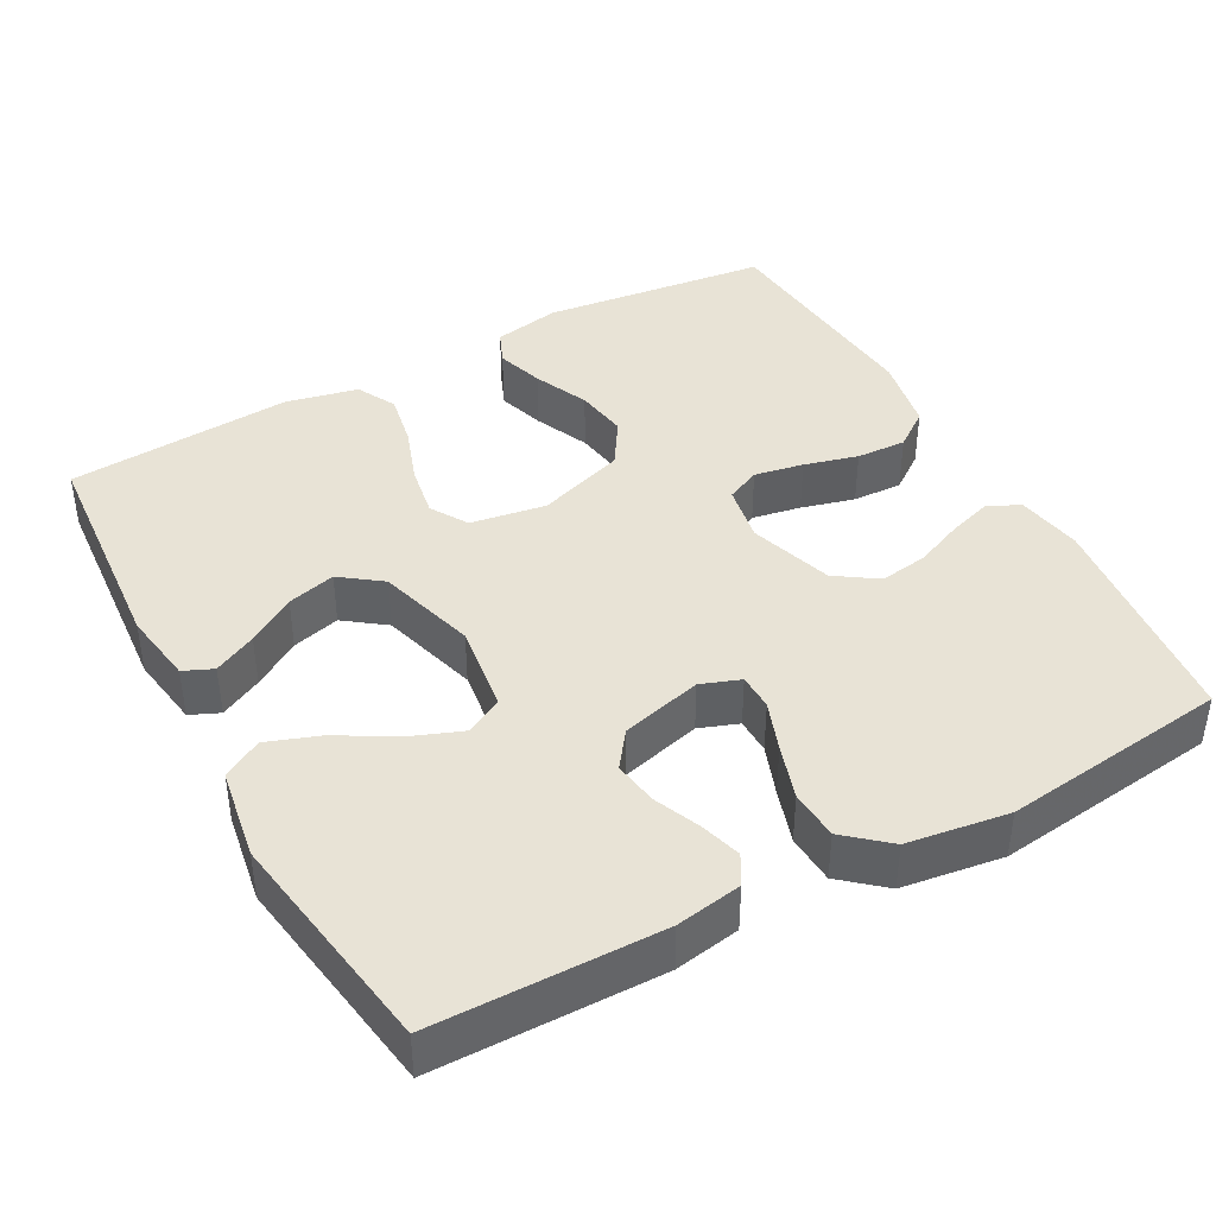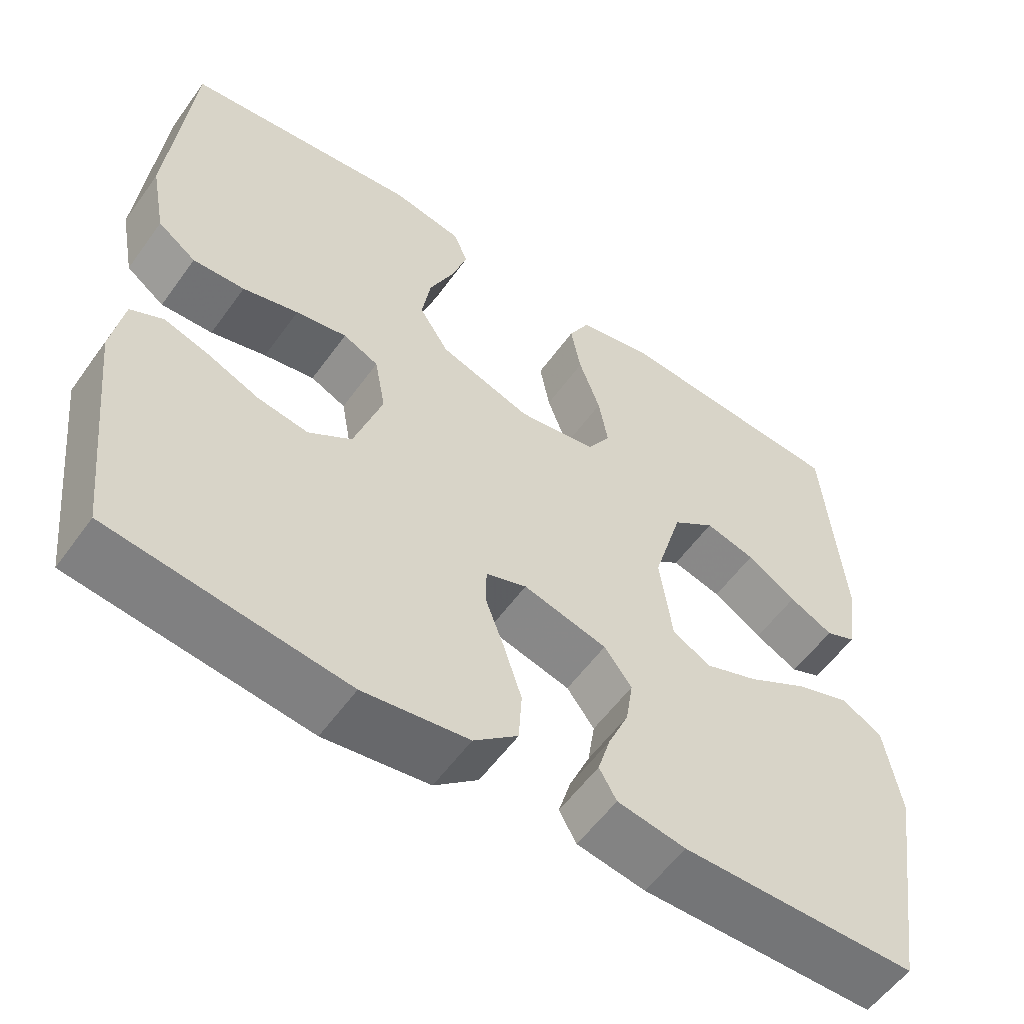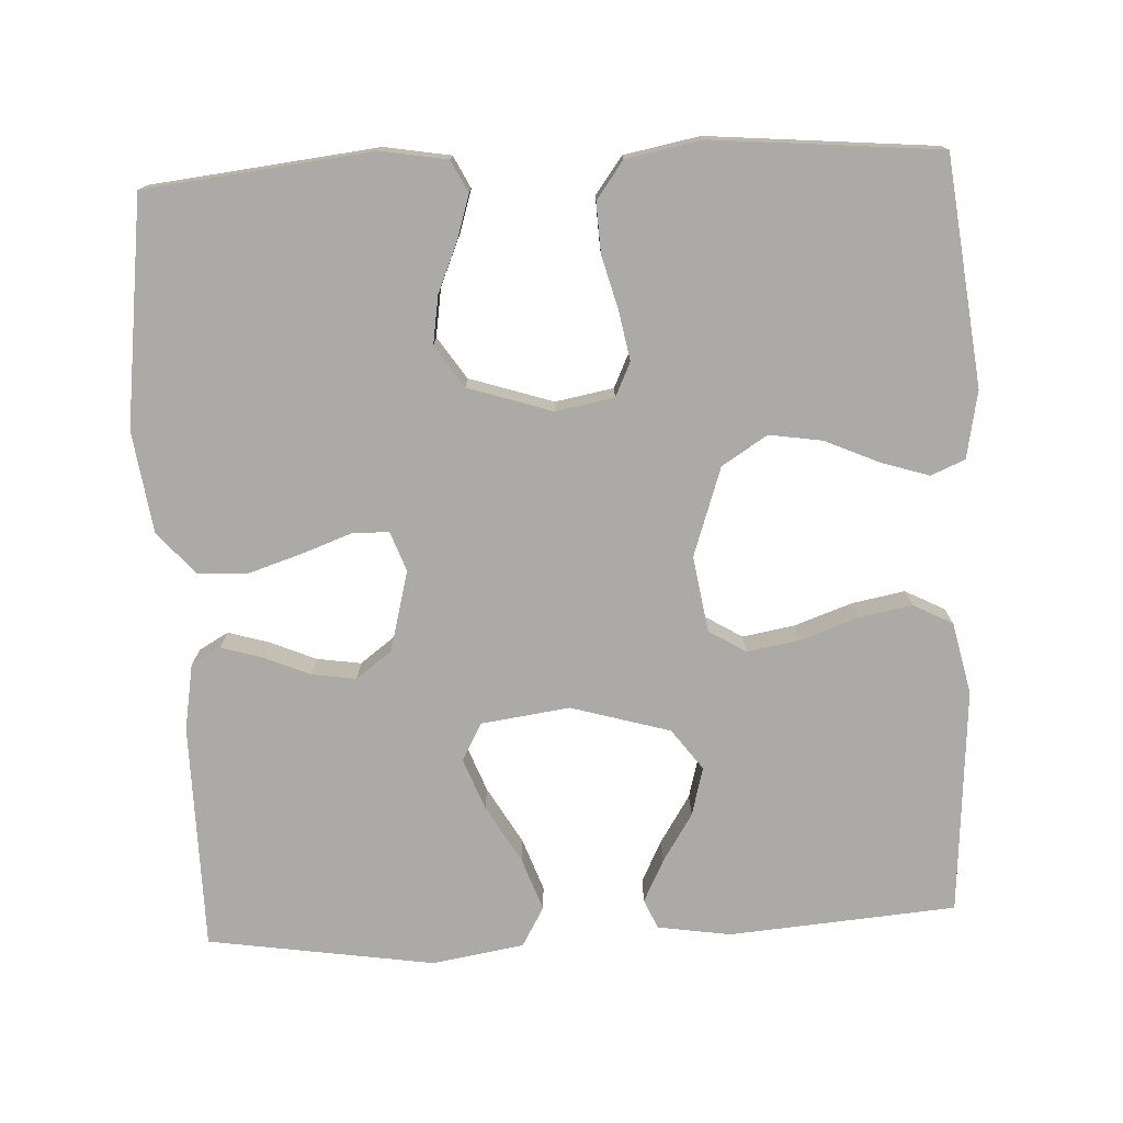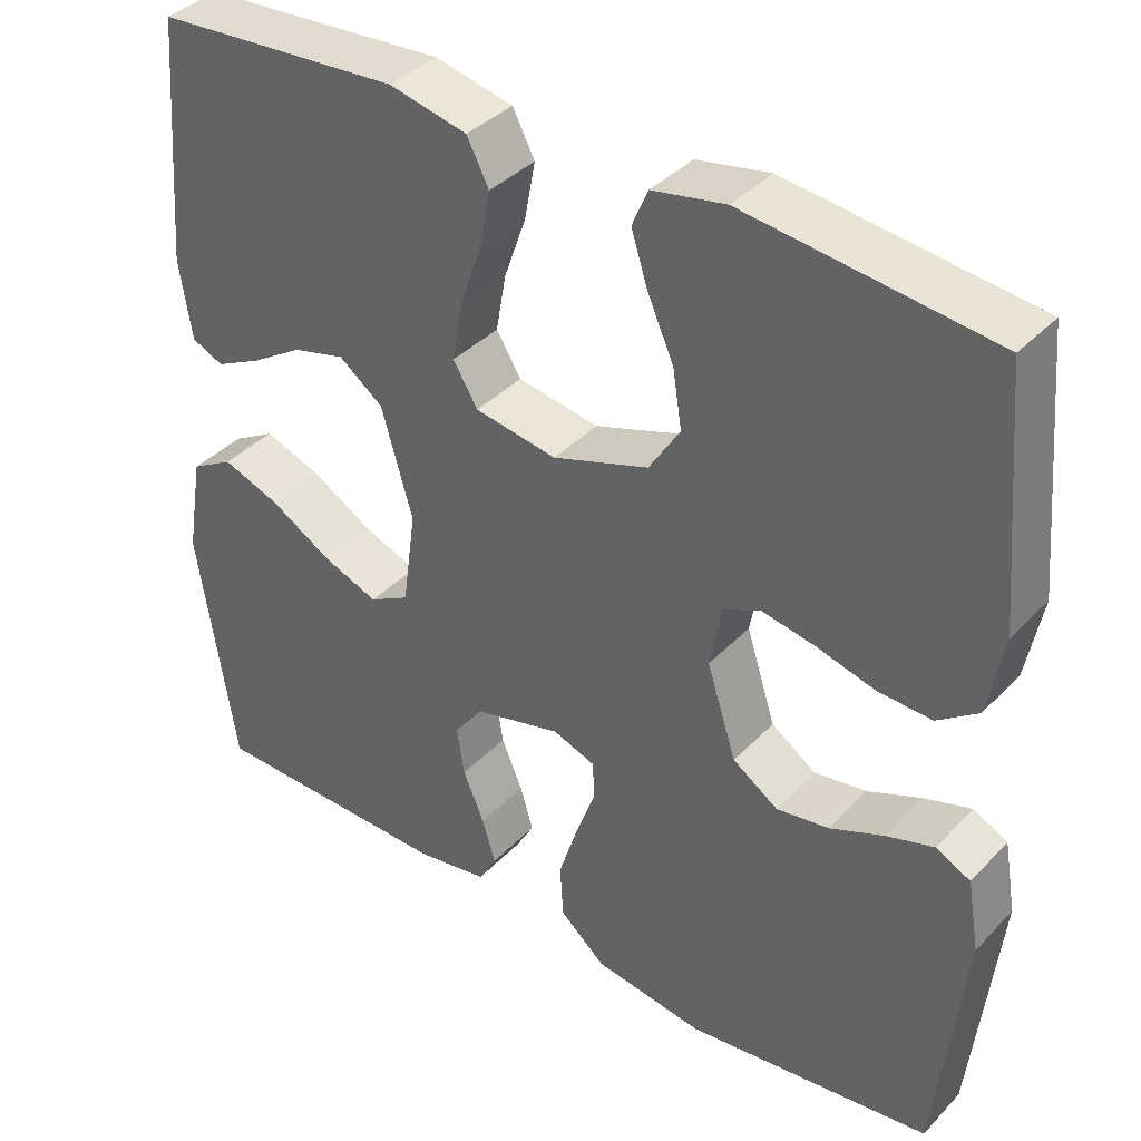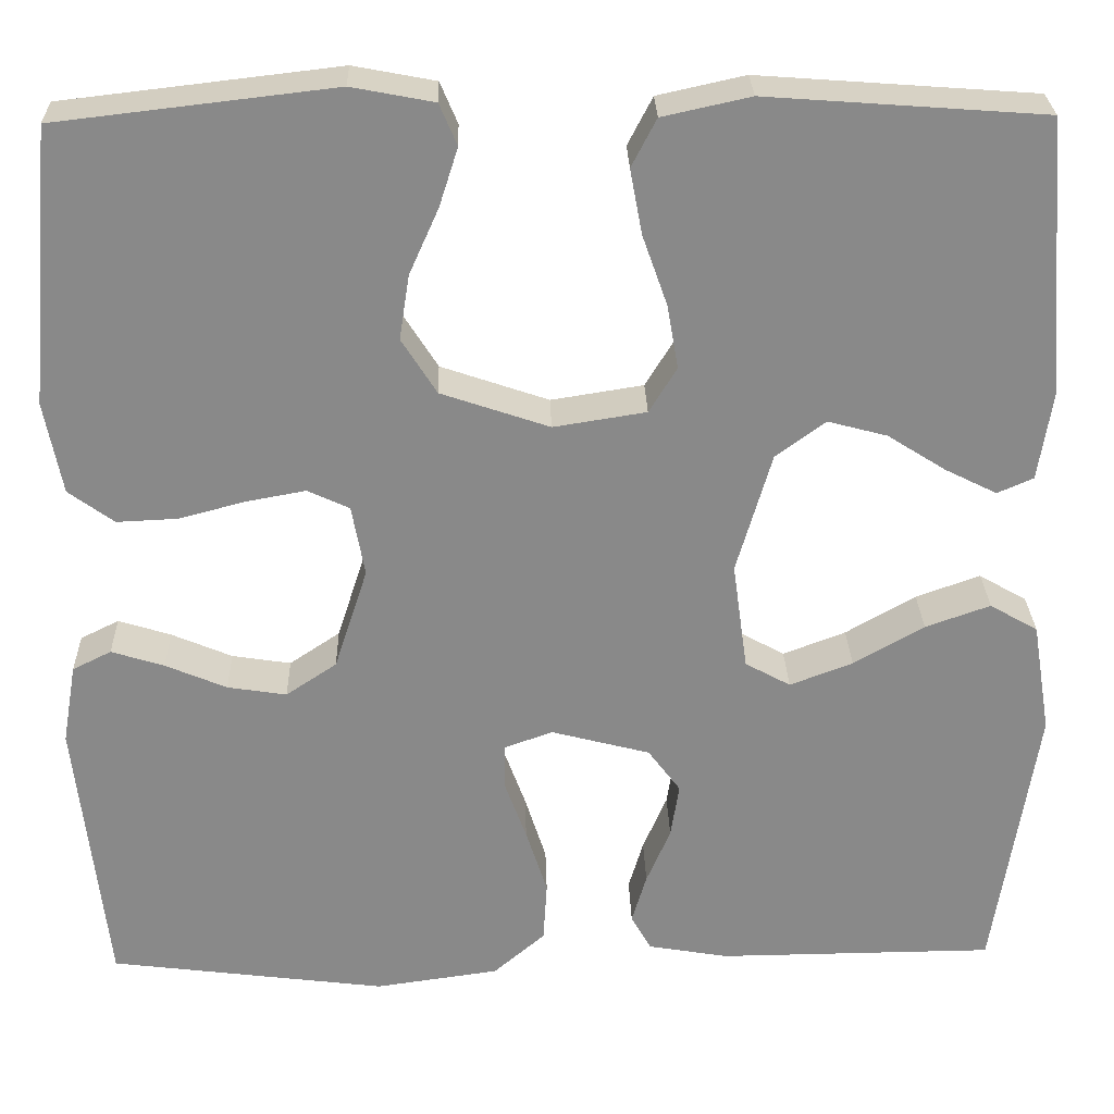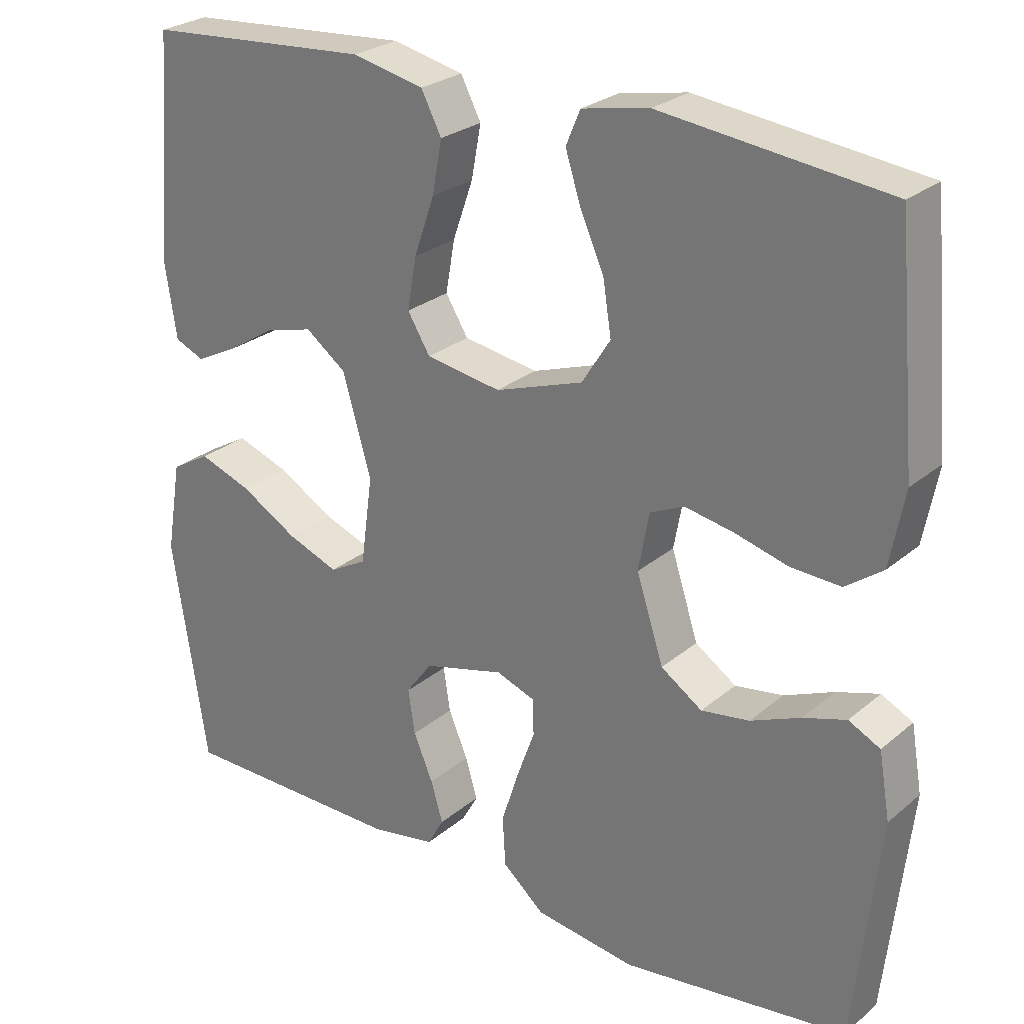
<metadata>
{"format":"obj","ext":"obj","renderer":"f3d","projection":"perspective","resolution":1024,"background":"white","views":[{"elev":41.4,"azim":151.4,"up":"+Y"},{"elev":-56.7,"azim":-35.3,"up":"+Z"},{"elev":-75.7,"azim":-87.2,"up":"+Y"},{"elev":38.2,"azim":-142.0,"up":"+Z"},{"elev":27.1,"azim":-1.5,"up":"+Z"},{"elev":26.2,"azim":-142.4,"up":"+Z"}]}
</metadata>
<code>
v 0.5 0.07 -0.5
v 0.2 0.07 -0.503
v 0.113 0.07 -0.488
v 0.091 0.07 -0.449
v 0.107 0.07 -0.395
v 0.133 0.07 -0.334
v 0.142 0.07 -0.275
v 0.107 0.07 -0.228
v 0 0.07 -0.2
v -0.052 0.07 -0.219
v -0.053 0.07 -0.267
v -0.029 0.07 -0.333
v -0.006 0.07 -0.405
v -0.01 0.07 -0.471
v -0.066 0.07 -0.519
v -0.2 0.07 -0.538
v -0.5 0.07 -0.5
v -0.533 0.07 -0.2
v -0.518 0.07 -0.113
v -0.476 0.07 -0.092
v -0.419 0.07 -0.11
v -0.353 0.07 -0.138
v -0.289 0.07 -0.148
v -0.234 0.07 -0.111
v -0.198 0.07 0
v -0.212 0.07 0.077
v -0.257 0.07 0.098
v -0.322 0.07 0.086
v -0.393 0.07 0.067
v -0.459 0.07 0.064
v -0.508 0.07 0.1
v -0.527 0.07 0.2
v -0.5 0.07 0.5
v -0.2 0.07 0.535
v -0.111 0.07 0.518
v -0.092 0.07 0.473
v -0.112 0.07 0.41
v -0.144 0.07 0.338
v -0.155 0.07 0.268
v -0.117 0.07 0.208
v 0 0.07 0.168
v 0.1 0.07 0.184
v 0.13 0.07 0.233
v 0.118 0.07 0.302
v 0.091 0.07 0.379
v 0.078 0.07 0.449
v 0.105 0.07 0.501
v 0.2 0.07 0.522
v 0.5 0.07 0.5
v 0.524 0.07 0.2
v 0.509 0.07 0.103
v 0.47 0.07 0.086
v 0.414 0.07 0.114
v 0.351 0.07 0.154
v 0.287 0.07 0.171
v 0.233 0.07 0.131
v 0.195 0.07 0
v 0.211 0.07 -0.117
v 0.26 0.07 -0.144
v 0.328 0.07 -0.118
v 0.404 0.07 -0.074
v 0.474 0.07 -0.049
v 0.526 0.07 -0.079
v 0.546 0.07 -0.2
v 0.5 0 -0.5
v 0.2 0 -0.503
v 0.113 0 -0.488
v 0.091 0 -0.449
v 0.107 0 -0.395
v 0.133 0 -0.334
v 0.142 0 -0.275
v 0.107 0 -0.228
v 0 0 -0.2
v -0.052 0 -0.219
v -0.053 0 -0.267
v -0.029 0 -0.333
v -0.006 0 -0.405
v -0.01 0 -0.471
v -0.066 0 -0.519
v -0.2 0 -0.538
v -0.5 0 -0.5
v -0.533 0 -0.2
v -0.518 0 -0.113
v -0.476 0 -0.092
v -0.419 0 -0.11
v -0.353 0 -0.138
v -0.289 0 -0.148
v -0.234 0 -0.111
v -0.198 0 0
v -0.212 0 0.077
v -0.257 0 0.098
v -0.322 0 0.086
v -0.393 0 0.067
v -0.459 0 0.064
v -0.508 0 0.1
v -0.527 0 0.2
v -0.5 0 0.5
v -0.2 0 0.535
v -0.111 0 0.518
v -0.092 0 0.473
v -0.112 0 0.41
v -0.144 0 0.338
v -0.155 0 0.268
v -0.117 0 0.208
v 0 0 0.168
v 0.1 0 0.184
v 0.13 0 0.233
v 0.118 0 0.302
v 0.091 0 0.379
v 0.078 0 0.449
v 0.105 0 0.501
v 0.2 0 0.522
v 0.5 0 0.5
v 0.524 0 0.2
v 0.509 0 0.103
v 0.47 0 0.086
v 0.414 0 0.114
v 0.351 0 0.154
v 0.287 0 0.171
v 0.233 0 0.131
v 0.195 0 0
v 0.211 0 -0.117
v 0.26 0 -0.144
v 0.328 0 -0.118
v 0.404 0 -0.074
v 0.474 0 -0.049
v 0.526 0 -0.079
v 0.546 0 -0.2
f 60 61 62 63
f 59 60 63 64
f 51 52 53 54
f 49 50 51 54
f 49 54 55
f 48 49 55 56
f 44 45 46 47
f 43 44 47 48
f 35 36 37 38
f 33 34 35 38
f 33 38 39
f 32 33 39 40
f 28 29 30 31
f 27 28 31 32
f 19 20 21 22
f 19 22 23
f 18 19 23
f 17 18 23
f 16 17 23 24
f 11 12 13 14
f 11 14 15 16
f 3 4 5 6
f 3 6 7
f 2 3 7
f 59 64 1 2
f 58 59 2 7
f 57 58 7 8
f 43 48 56 57
f 42 43 57 8
f 41 42 8 9
f 27 32 40 41
f 26 27 41
f 25 26 41 9
f 24 25 9 10
f 10 11 16 24
f 127 126 125 124
f 128 127 124 123
f 118 117 116 115
f 118 115 114 113
f 119 118 113
f 120 119 113 112
f 111 110 109 108
f 112 111 108 107
f 102 101 100 99
f 102 99 98 97
f 103 102 97
f 104 103 97 96
f 95 94 93 92
f 96 95 92 91
f 86 85 84 83
f 87 86 83
f 87 83 82
f 87 82 81
f 88 87 81 80
f 78 77 76 75
f 80 79 78 75
f 70 69 68 67
f 71 70 67
f 71 67 66
f 66 65 128 123
f 71 66 123 122
f 72 71 122 121
f 121 120 112 107
f 72 121 107 106
f 73 72 106 105
f 105 104 96 91
f 105 91 90
f 73 105 90 89
f 74 73 89 88
f 88 80 75 74
f 1 65 66 2
f 2 66 67 3
f 3 67 68 4
f 4 68 69 5
f 5 69 70 6
f 6 70 71 7
f 7 71 72 8
f 8 72 73 9
f 9 73 74 10
f 10 74 75 11
f 11 75 76 12
f 12 76 77 13
f 13 77 78 14
f 14 78 79 15
f 15 79 80 16
f 16 80 81 17
f 17 81 82 18
f 18 82 83 19
f 19 83 84 20
f 20 84 85 21
f 21 85 86 22
f 22 86 87 23
f 23 87 88 24
f 24 88 89 25
f 25 89 90 26
f 26 90 91 27
f 27 91 92 28
f 28 92 93 29
f 29 93 94 30
f 30 94 95 31
f 31 95 96 32
f 32 96 97 33
f 33 97 98 34
f 34 98 99 35
f 35 99 100 36
f 36 100 101 37
f 37 101 102 38
f 38 102 103 39
f 39 103 104 40
f 40 104 105 41
f 41 105 106 42
f 42 106 107 43
f 43 107 108 44
f 44 108 109 45
f 45 109 110 46
f 46 110 111 47
f 47 111 112 48
f 48 112 113 49
f 49 113 114 50
f 50 114 115 51
f 51 115 116 52
f 52 116 117 53
f 53 117 118 54
f 54 118 119 55
f 55 119 120 56
f 56 120 121 57
f 57 121 122 58
f 58 122 123 59
f 59 123 124 60
f 60 124 125 61
f 61 125 126 62
f 62 126 127 63
f 63 127 128 64
f 64 128 65 1

</code>
